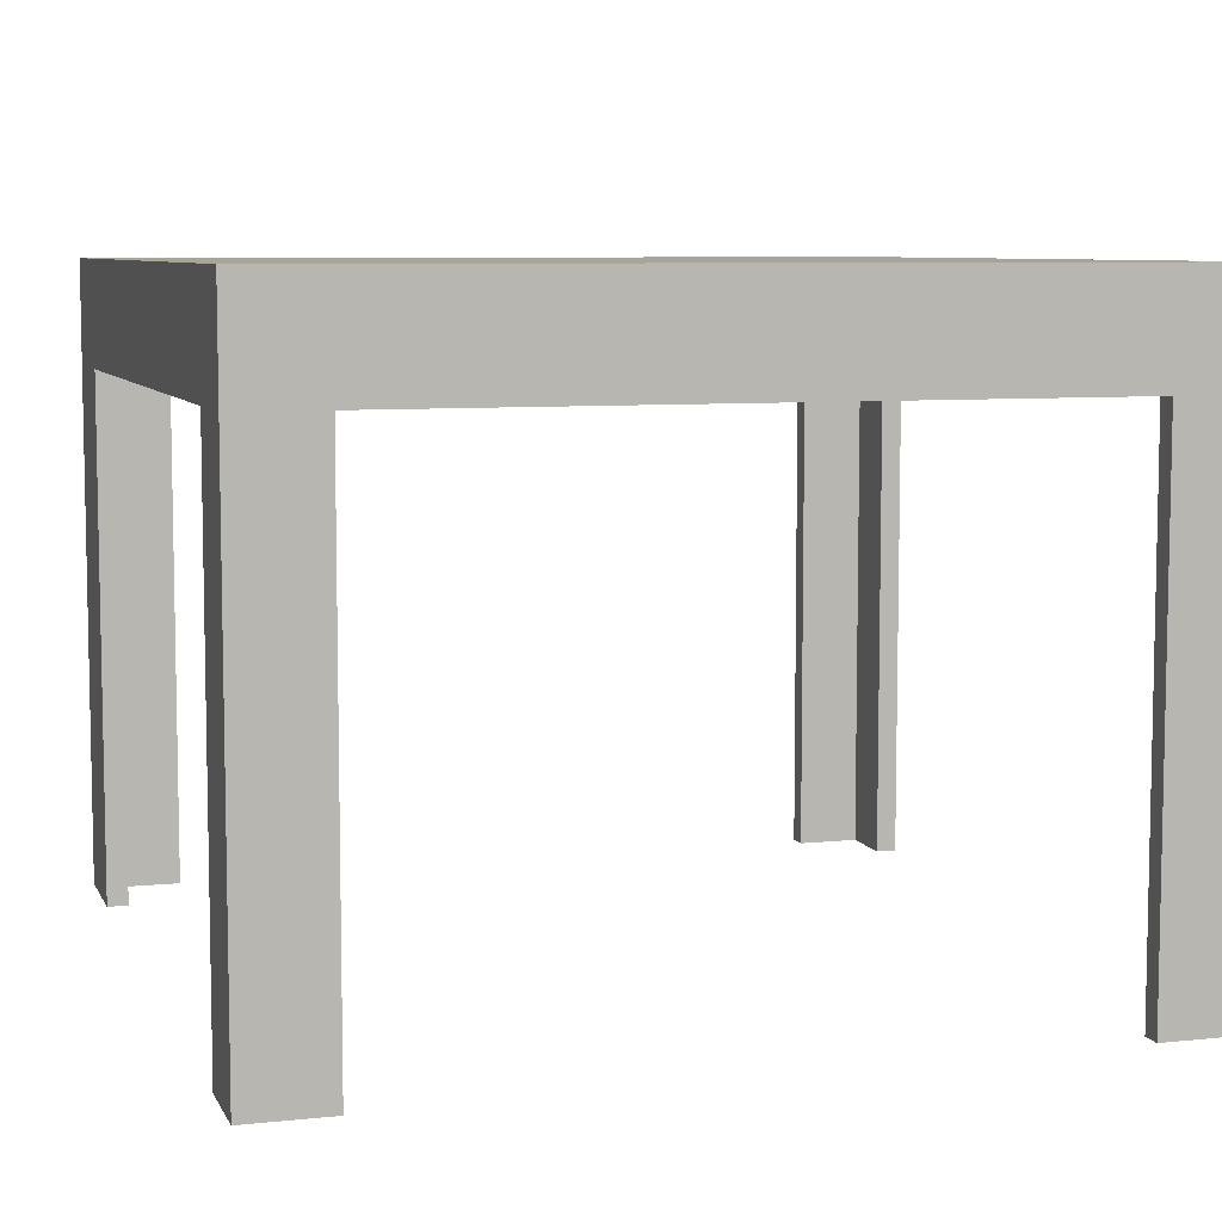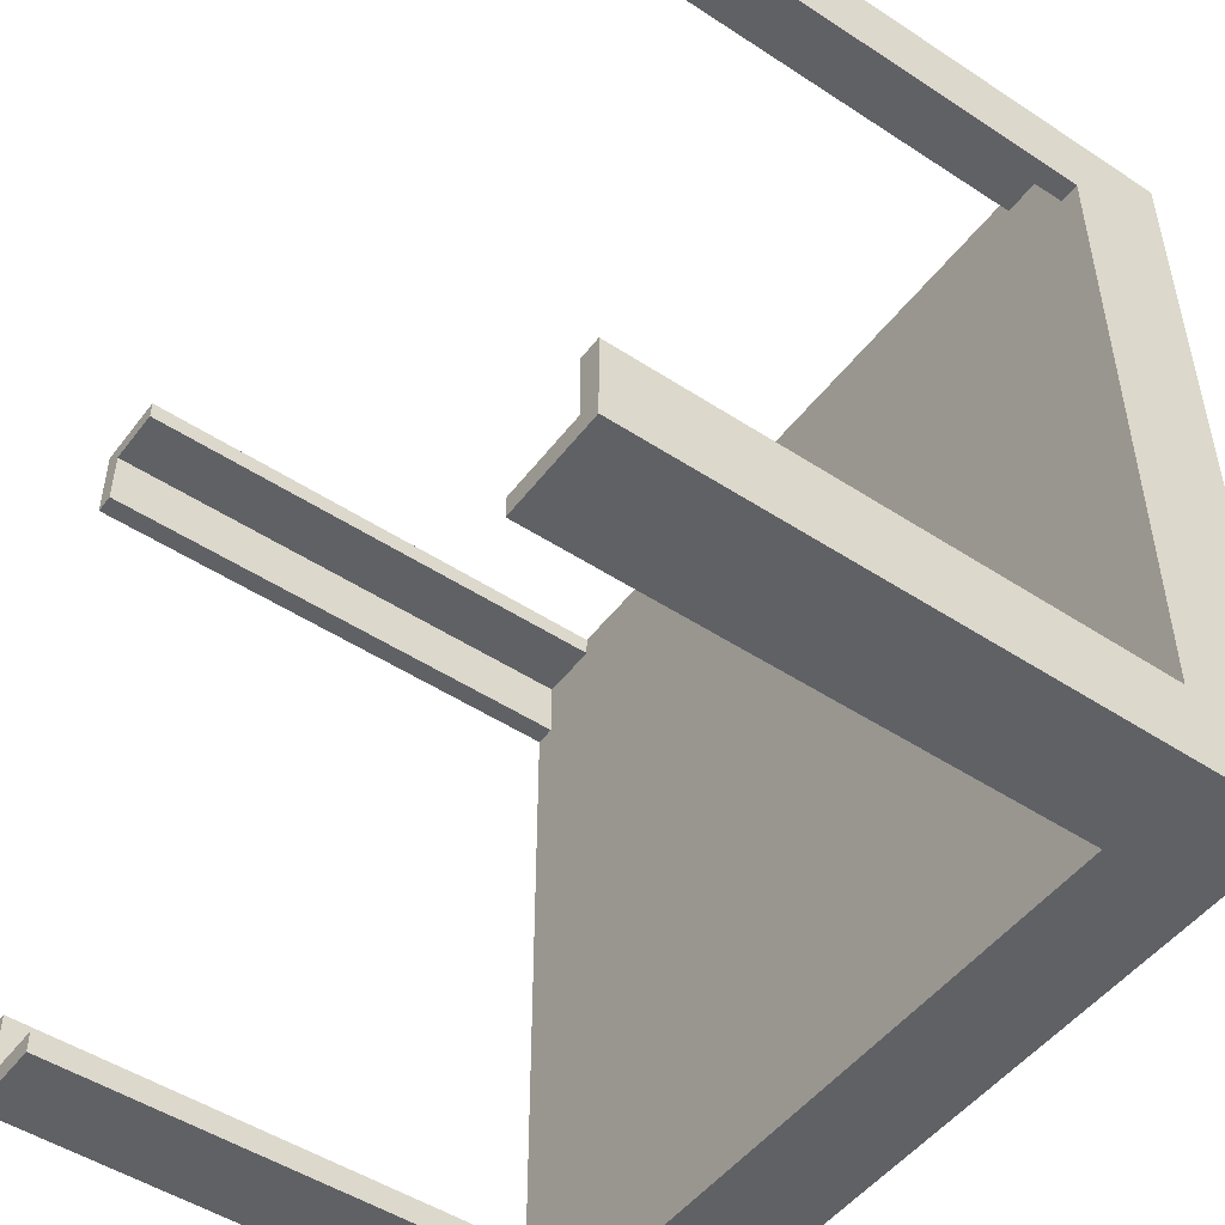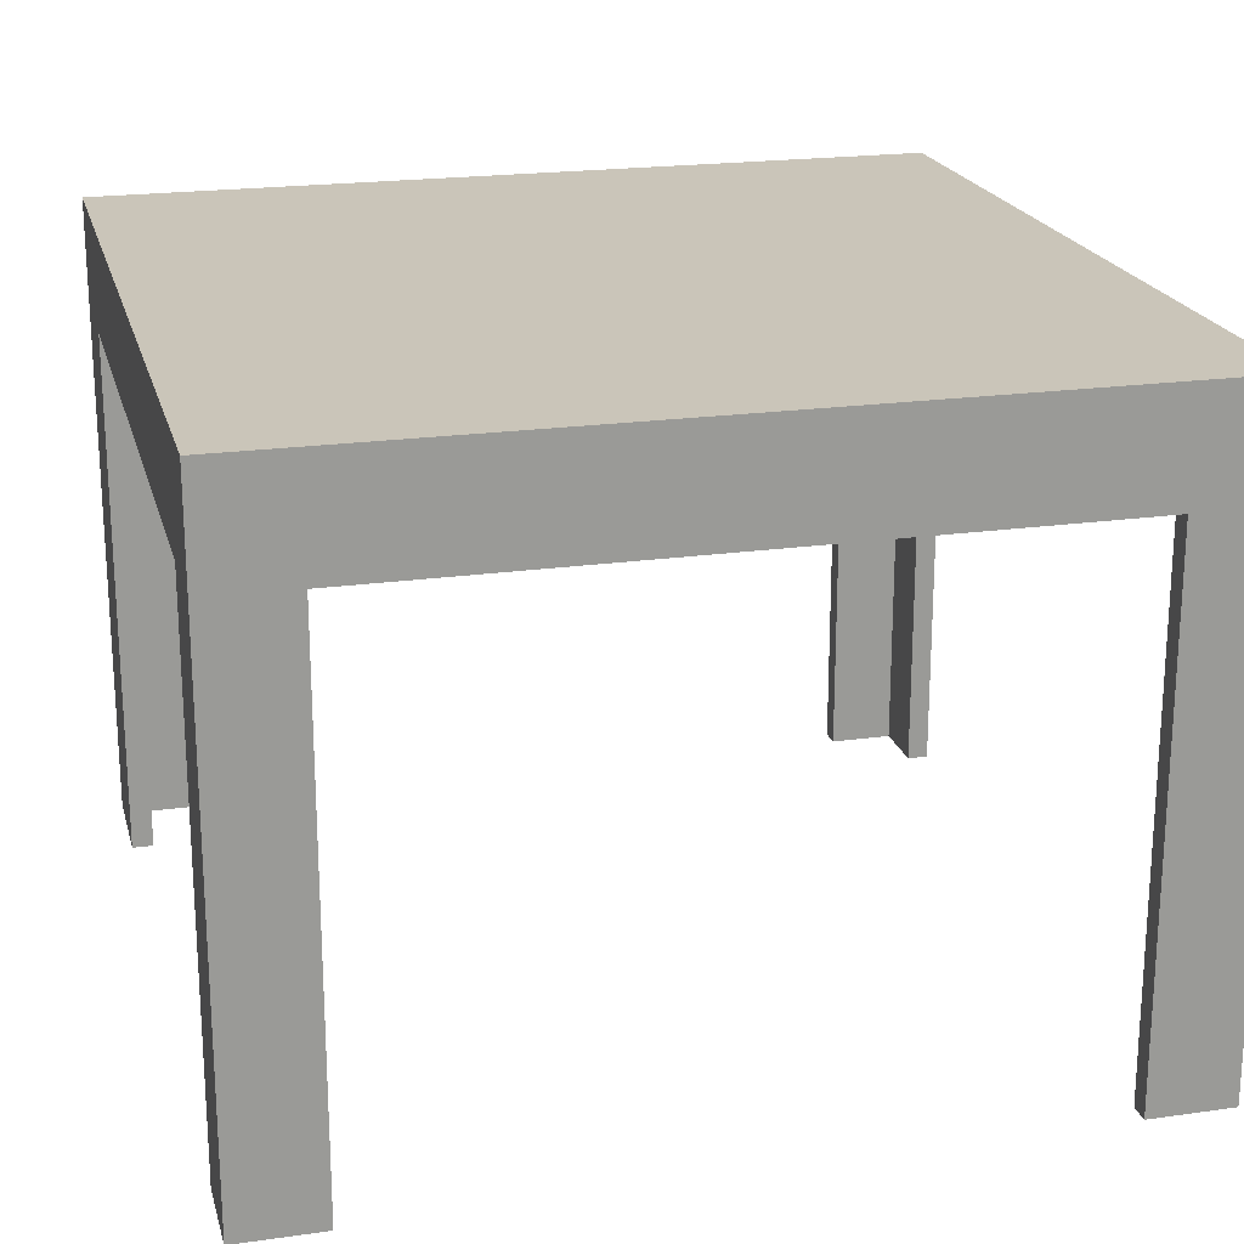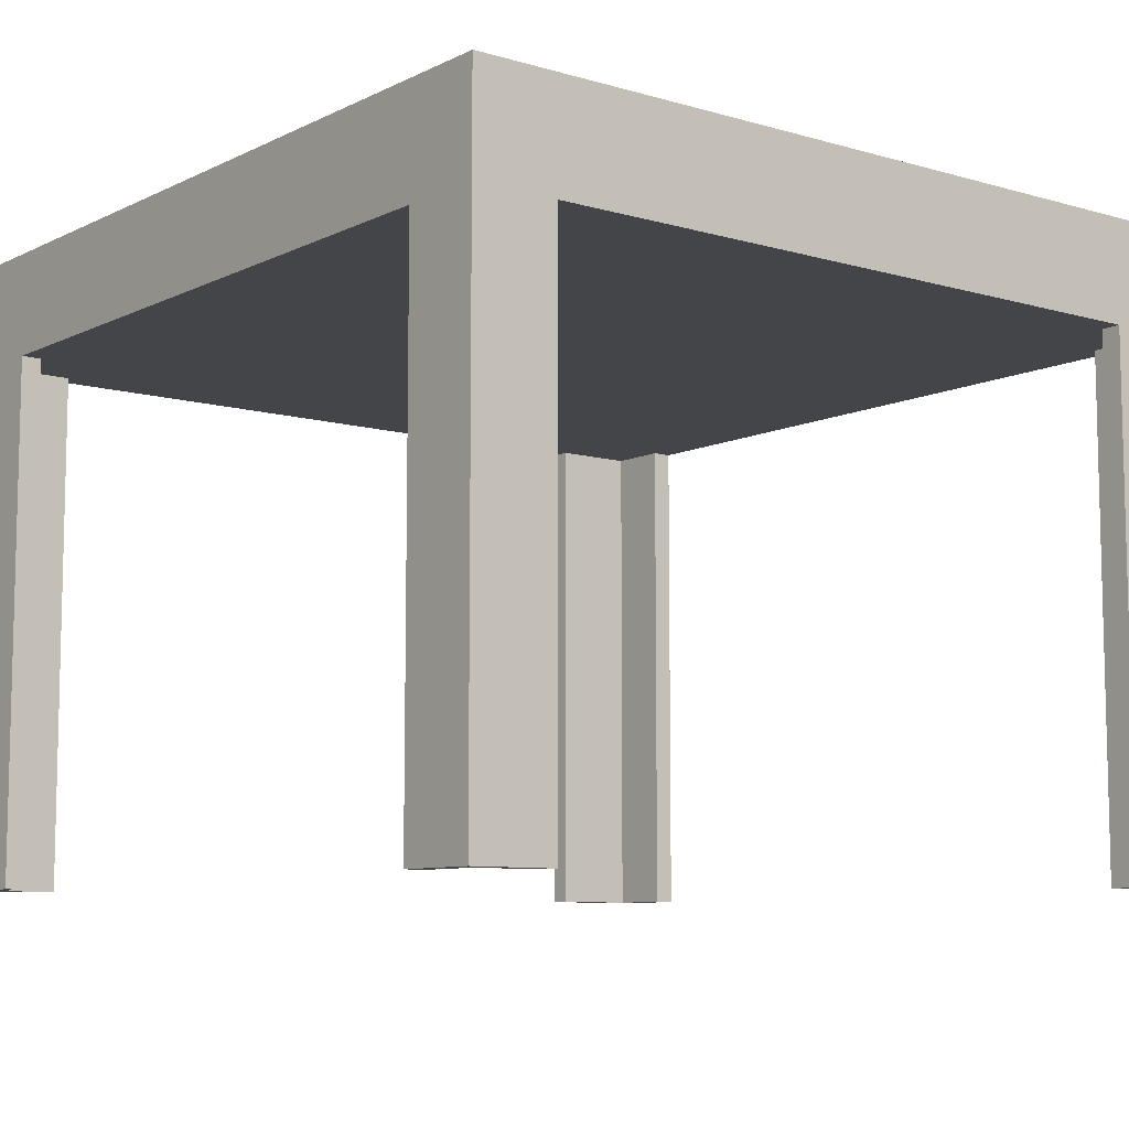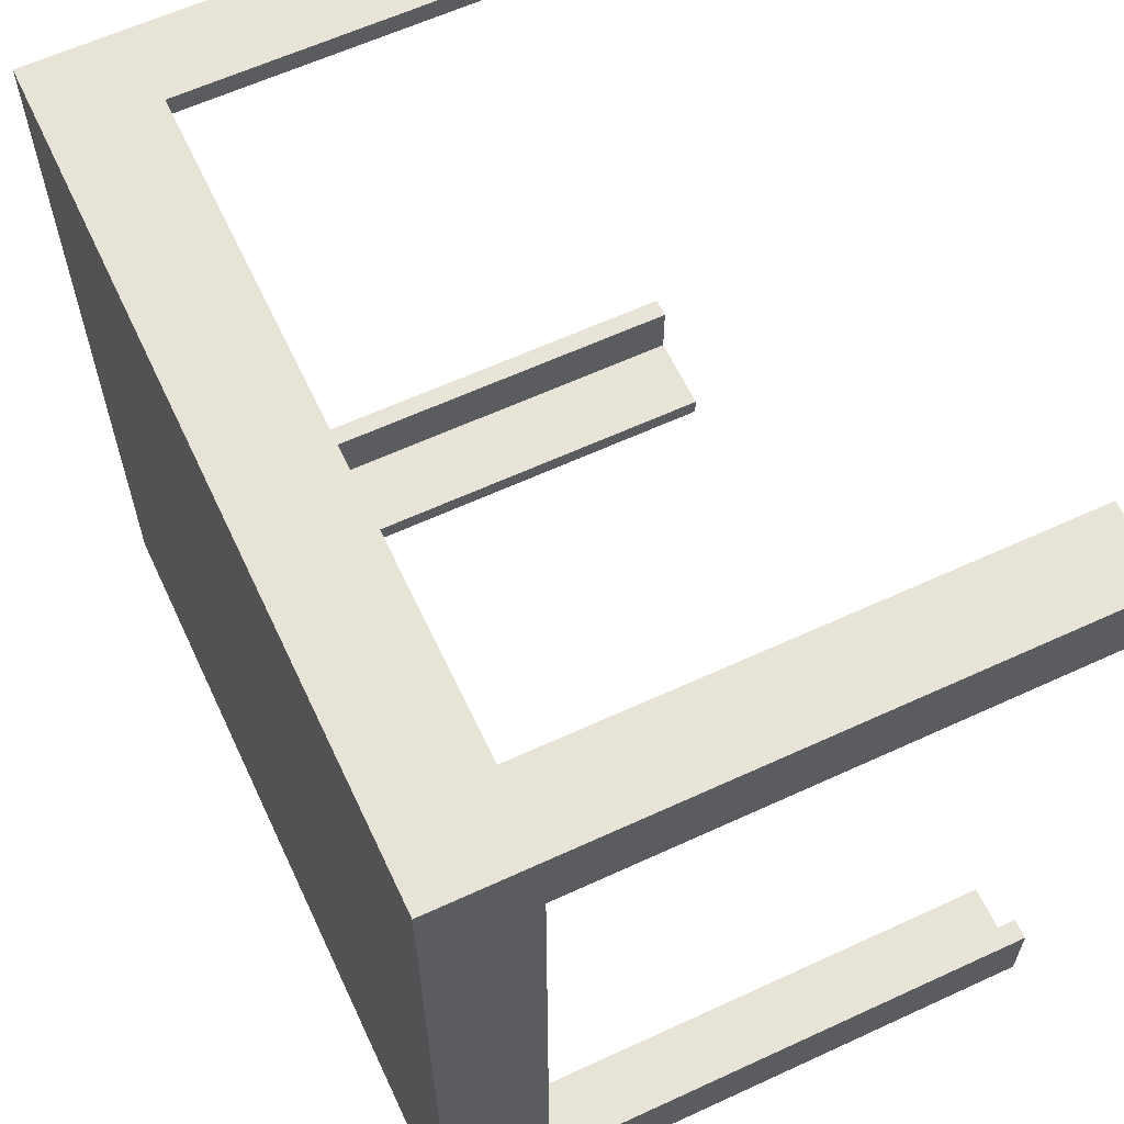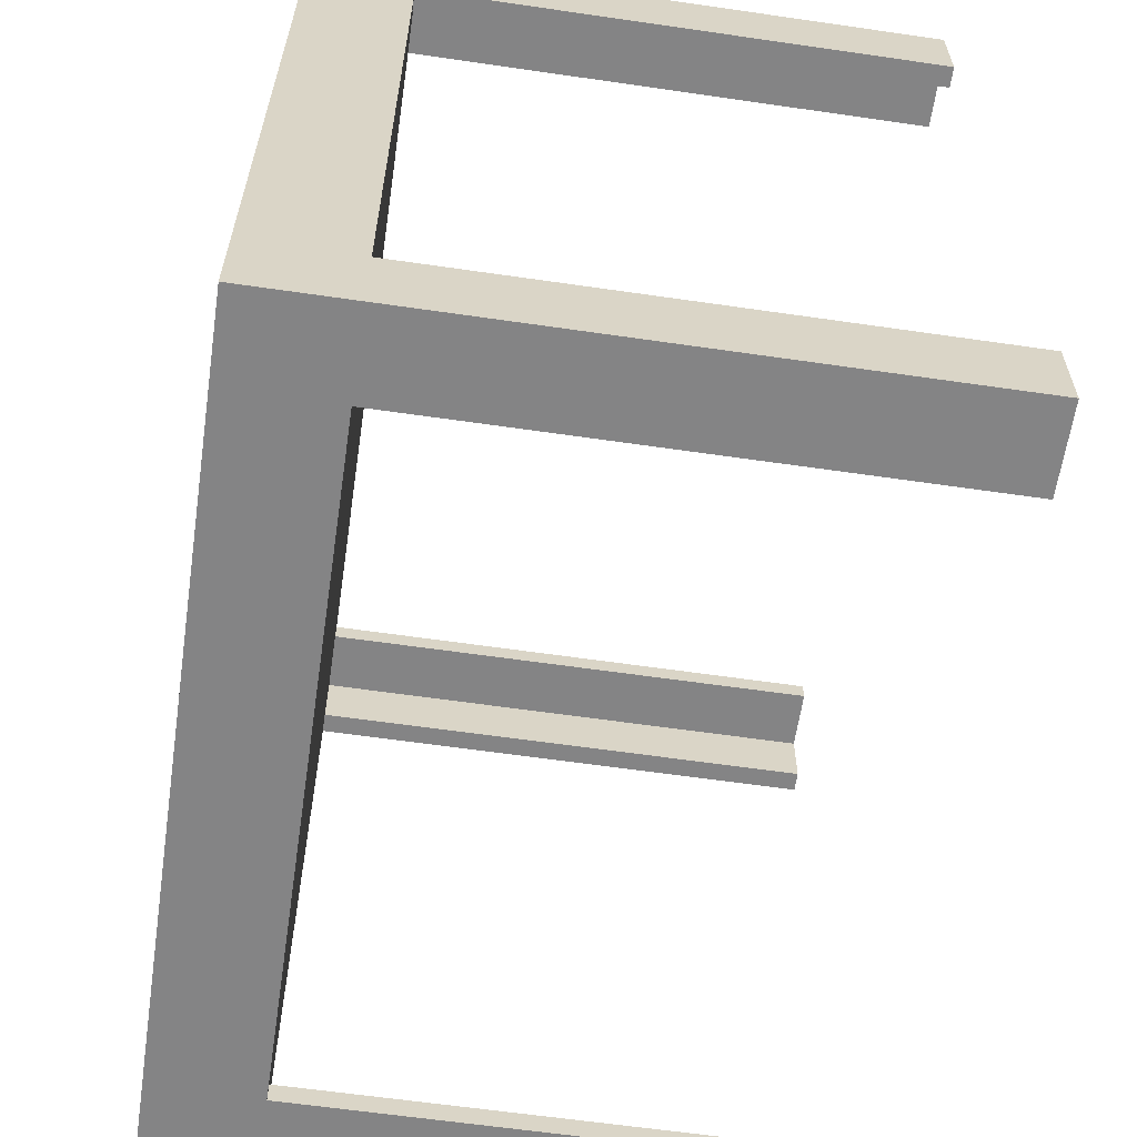
<metadata>
{"format":"obj","ext":"obj","renderer":"f3d","projection":"perspective","resolution":1024,"background":"white","views":[{"elev":7.3,"azim":-106.9,"up":"+Y"},{"elev":-49.6,"azim":54.1,"up":"+Z"},{"elev":20.7,"azim":-104.3,"up":"+Y"},{"elev":-8.6,"azim":-38.1,"up":"+Y"},{"elev":61.9,"azim":-115.1,"up":"+Z"},{"elev":-61.5,"azim":-98.4,"up":"+Z"}]}
</metadata>
<code>
v -20 0 20
v -20 0 16
v -20 0 -16
v -20 0 -20
v -20 25 20
v -20 25 16
v -20 25 -16
v -20 25 -20
v -20 26 20
v -20 26 -20
v -20 30 20
v -20 30 -20
v 15 0 -19
v 15 0 -20
v 15 25 -19
v 15 25 -20
v 16 0 20
v 16 0 19
v 16 25 20
v 16 25 19
v 19 0 19
v 19 0 16
v 19 0 -16
v 19 0 -19
v 19 25 19
v 19 25 16
v 19 25 -16
v 19 25 -19
v -19 0 19
v -19 0 16
v -19 0 -16
v -19 0 -19
v -19 25 19
v -19 25 16
v -19 25 -16
v -19 25 -19
v -16 0 20
v -16 0 19
v -16 0 -19
v -16 0 -20
v -16 25 20
v -16 25 19
v -16 25 -19
v -16 25 -20
v 20 0 20
v 20 0 16
v 20 0 -16
v 20 0 -20
v 20 25 20
v 20 25 16
v 20 25 -16
v 20 25 -20
v 20 26 20
v 20 26 -20
v 20 30 20
v 20 30 -20
v -20 0 20
v -20 25 20
v -20 26 20
v -20 30 20
v -16 0 20
v -16 25 20
v 16 0 20
v 16 25 20
v 20 0 20
v 20 25 20
v 20 26 20
v 20 30 20
v -20 0 -16
v -20 25 -16
v -19 0 -16
v -19 25 -16
v 19 0 -16
v 19 25 -16
v 20 0 -16
v 20 25 -16
v -19 0 -19
v -19 25 -19
v -16 0 -19
v -16 25 -19
v 15 0 -19
v 15 25 -19
v 19 0 -19
v 19 25 -19
v -19 0 19
v -19 25 19
v -16 0 19
v -16 25 19
v 16 0 19
v 16 25 19
v 19 0 19
v 19 25 19
v -20 0 16
v -20 25 16
v -19 0 16
v -19 25 16
v 19 0 16
v 19 25 16
v 20 0 16
v 20 25 16
v -20 0 -20
v -20 25 -20
v -20 26 -20
v -20 30 -20
v -16 0 -20
v -16 25 -20
v 15 0 -20
v 15 25 -20
v 20 0 -20
v 20 25 -20
v 20 26 -20
v 20 30 -20
v -20 0 20
v -16 0 20
v 16 0 20
v 20 0 20
v -19 0 19
v -16 0 19
v 16 0 19
v 19 0 19
v -20 0 16
v -19 0 16
v 19 0 16
v 20 0 16
v -20 0 -16
v -19 0 -16
v 19 0 -16
v 20 0 -16
v -19 0 -19
v -16 0 -19
v 15 0 -19
v 19 0 -19
v -20 0 -20
v -16 0 -20
v 15 0 -20
v 20 0 -20
v -16 25 20
v 16 25 20
v -19 25 19
v -16 25 19
v 16 25 19
v 19 25 19
v -18 25 18
v 18 25 18
v -20 25 16
v -19 25 16
v 19 25 16
v 20 25 16
v -20 25 -16
v -19 25 -16
v 19 25 -16
v 20 25 -16
v -18 25 -18
v 18 25 -18
v -19 25 -19
v -16 25 -19
v 15 25 -19
v 19 25 -19
v -16 25 -20
v 15 25 -20
v -20 30 20
v 20 30 20
v -20 30 -20
v 20 30 -20
f 5 2 1
f 6 2 5
f 7 4 3
f 8 4 7
f 9 6 5
f 9 7 6
f 9 8 7
f 10 8 9
f 11 10 9
f 12 10 11
f 15 14 13
f 16 14 15
f 19 18 17
f 20 18 19
f 25 22 21
f 26 22 25
f 27 24 23
f 28 24 27
f 29 30 33
f 33 30 34
f 31 32 35
f 35 32 36
f 37 38 41
f 41 38 42
f 39 40 43
f 43 40 44
f 45 46 49
f 49 46 50
f 47 48 51
f 51 48 52
f 49 50 53
f 50 51 53
f 51 52 53
f 53 52 54
f 53 54 55
f 55 54 56
f 61 58 57
f 62 59 58
f 62 58 61
f 64 59 62
f 65 64 63
f 66 59 64
f 66 64 65
f 67 60 59
f 67 59 66
f 68 60 67
f 71 70 69
f 72 70 71
f 75 74 73
f 76 74 75
f 79 78 77
f 80 78 79
f 83 82 81
f 84 82 83
f 85 86 87
f 87 86 88
f 89 90 91
f 91 90 92
f 93 94 95
f 95 94 96
f 97 98 99
f 99 98 100
f 101 102 105
f 102 103 106
f 105 102 106
f 106 103 108
f 107 108 109
f 108 103 110
f 109 108 110
f 103 104 111
f 110 103 111
f 111 104 112
f 117 114 113
f 118 114 117
f 119 116 115
f 120 116 119
f 121 117 113
f 122 117 121
f 123 116 120
f 124 116 123
f 129 126 125
f 132 128 127
f 133 130 129
f 133 129 125
f 134 130 133
f 135 132 131
f 136 128 132
f 136 132 135
f 140 138 137
f 141 138 140
f 143 140 139
f 143 142 141
f 143 141 140
f 144 142 143
f 146 143 139
f 147 142 144
f 149 146 145
f 150 143 146
f 150 146 149
f 151 148 147
f 151 147 144
f 152 148 151
f 153 143 150
f 153 144 143
f 154 151 144
f 154 144 153
f 155 153 150
f 155 154 153
f 156 154 155
f 157 154 156
f 158 151 154
f 158 154 157
f 159 157 156
f 160 157 159
f 161 162 163
f 163 162 164

</code>
